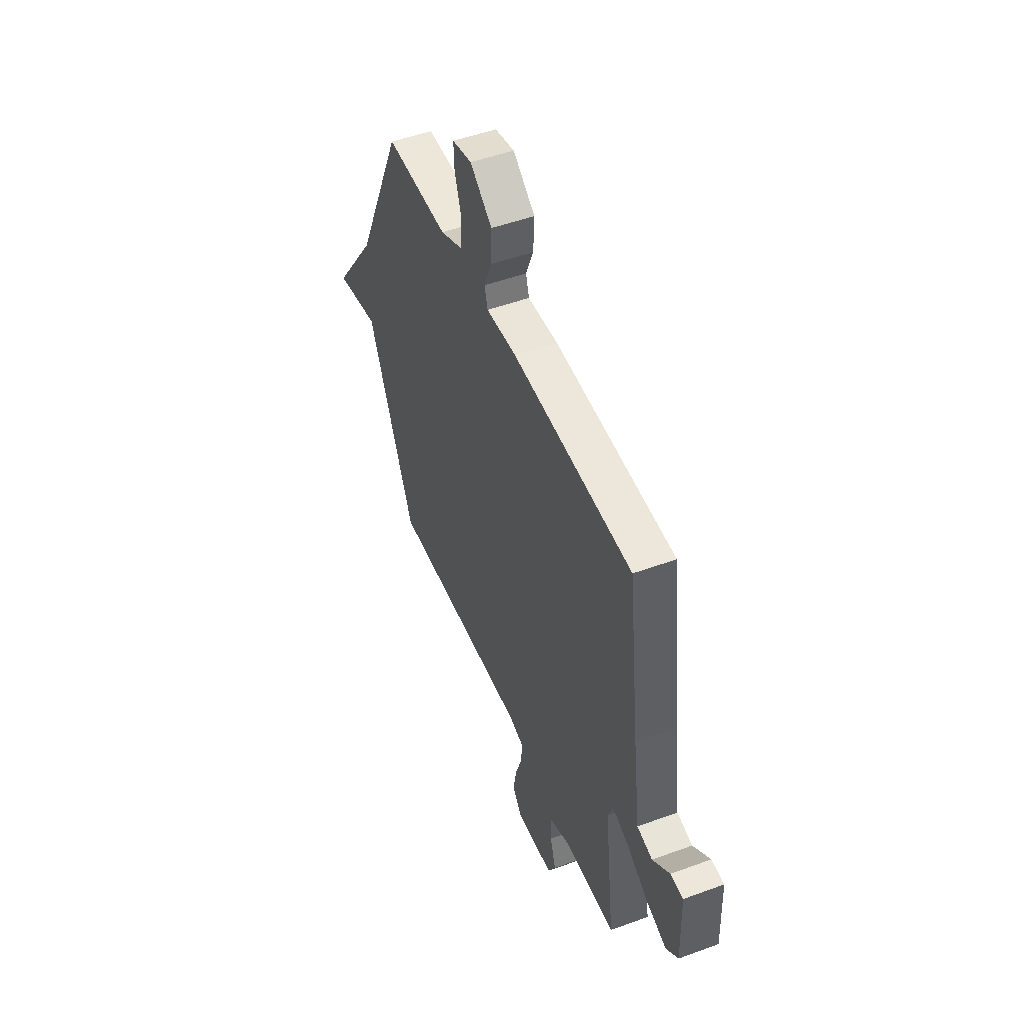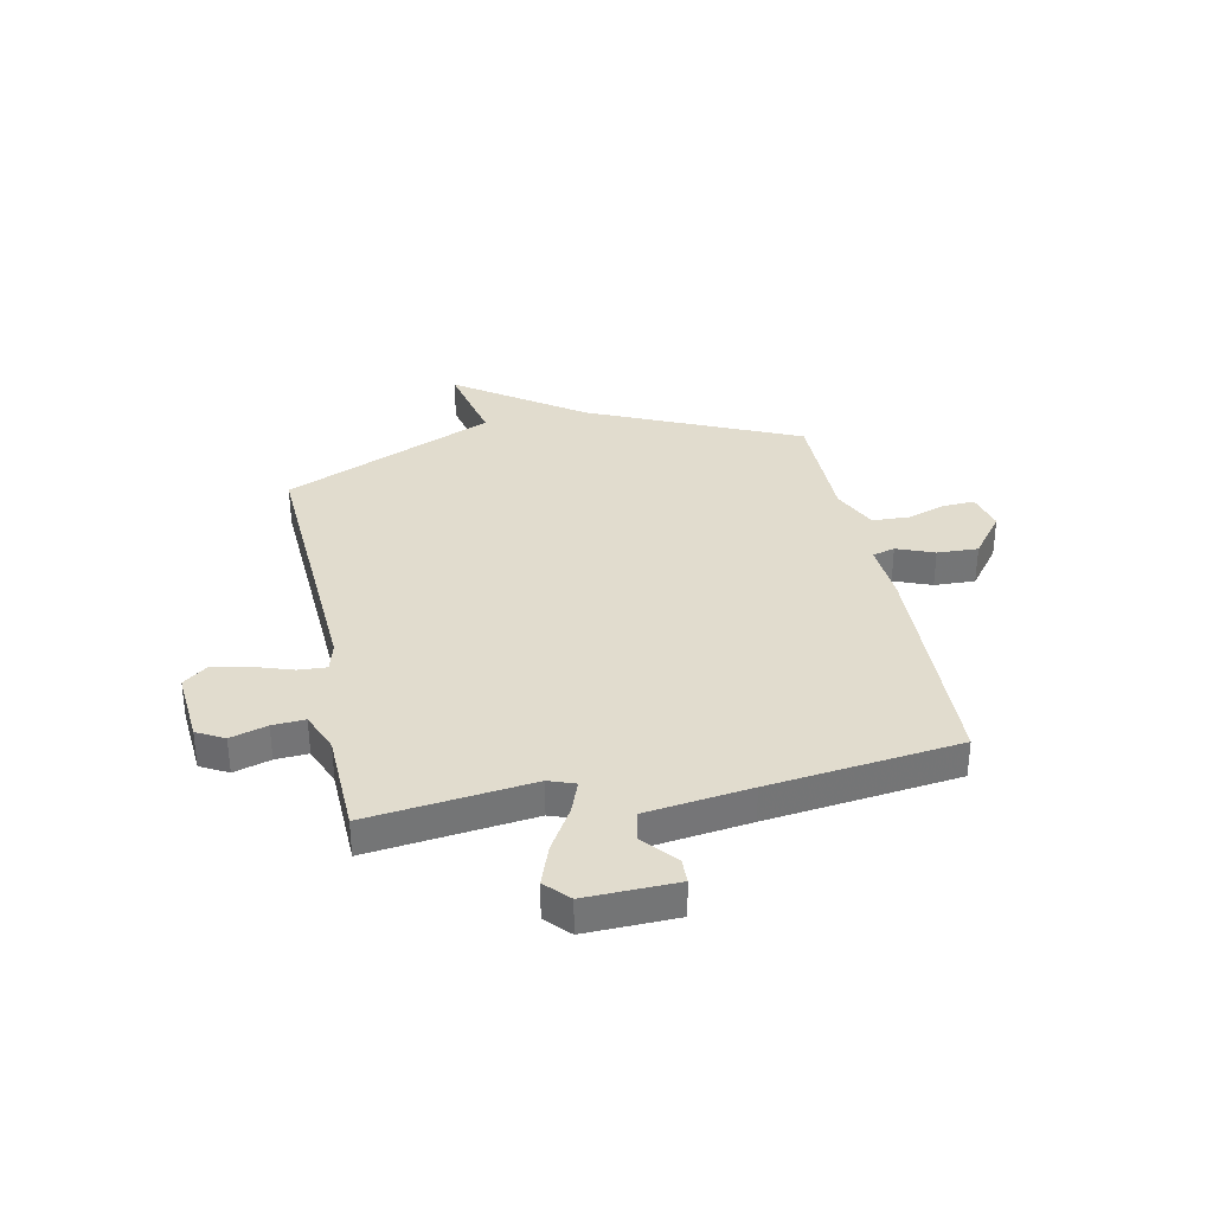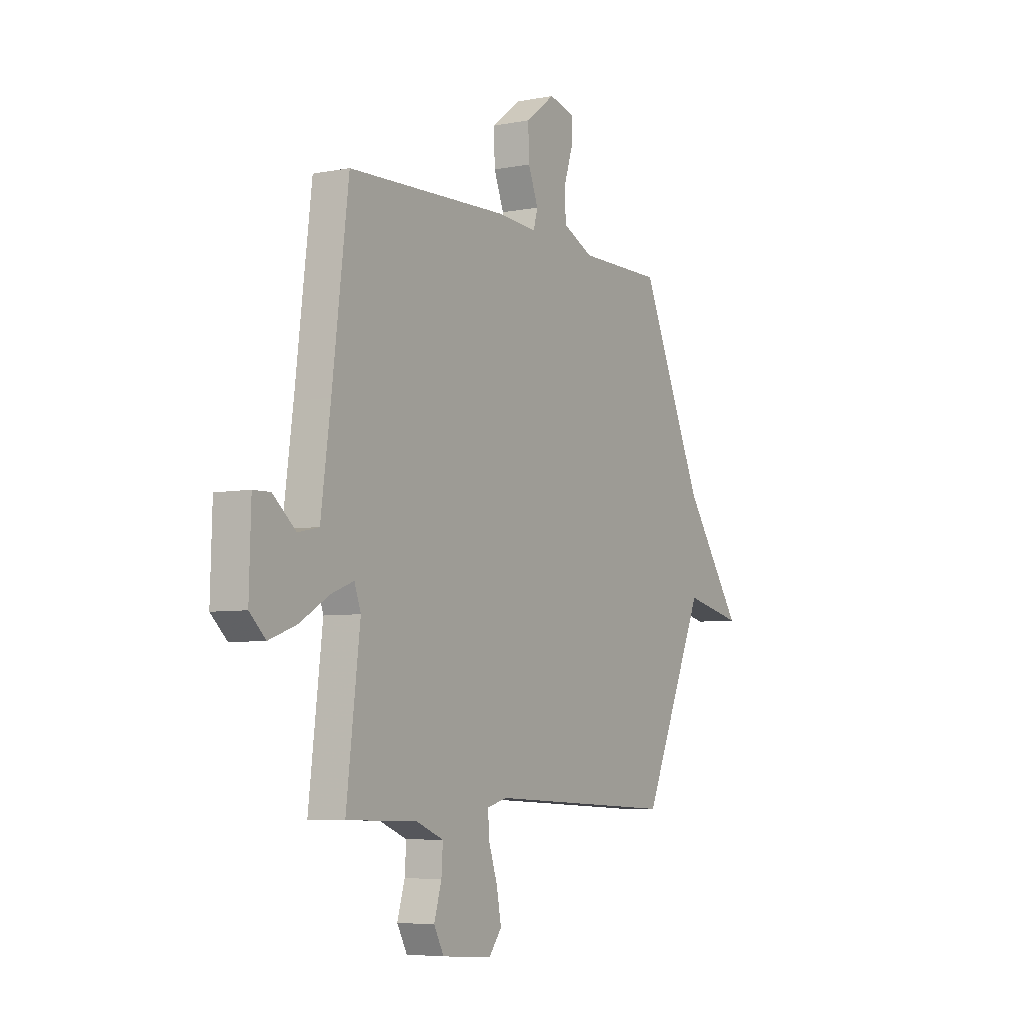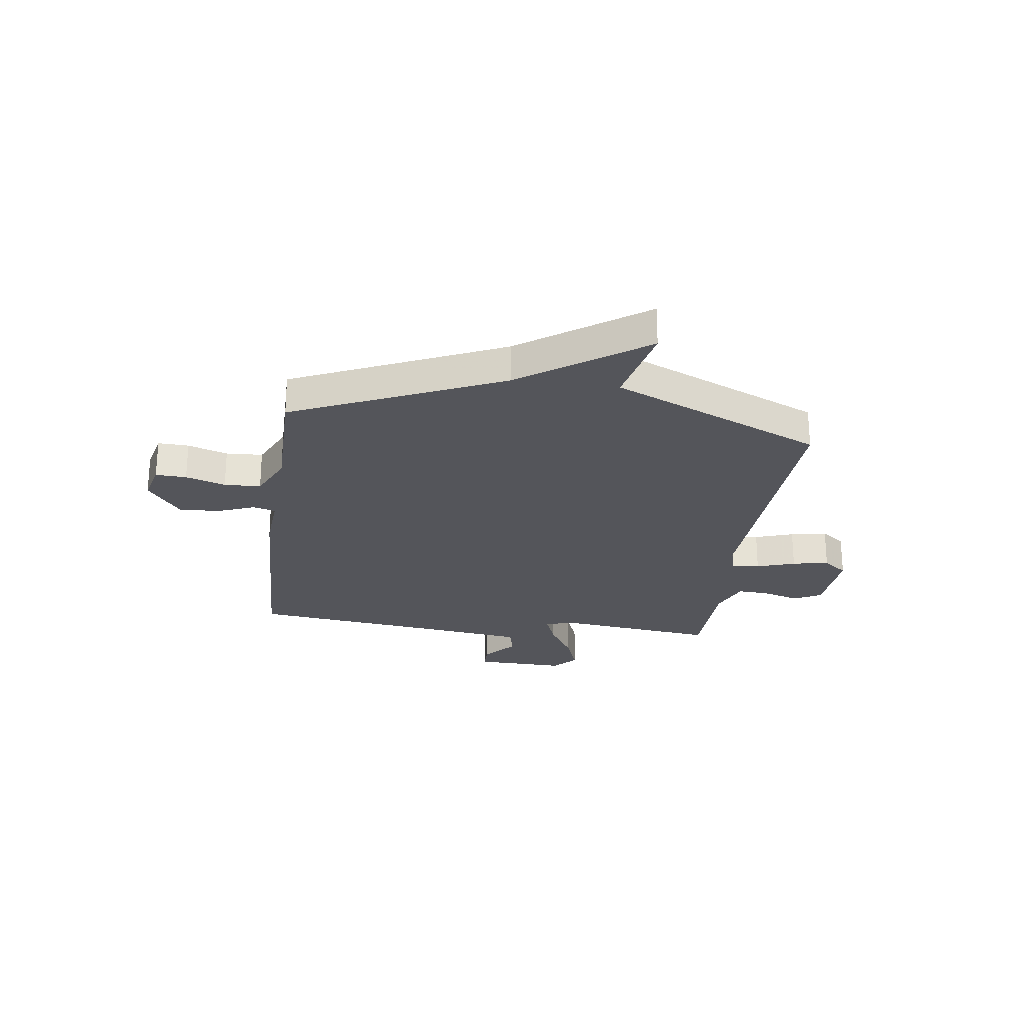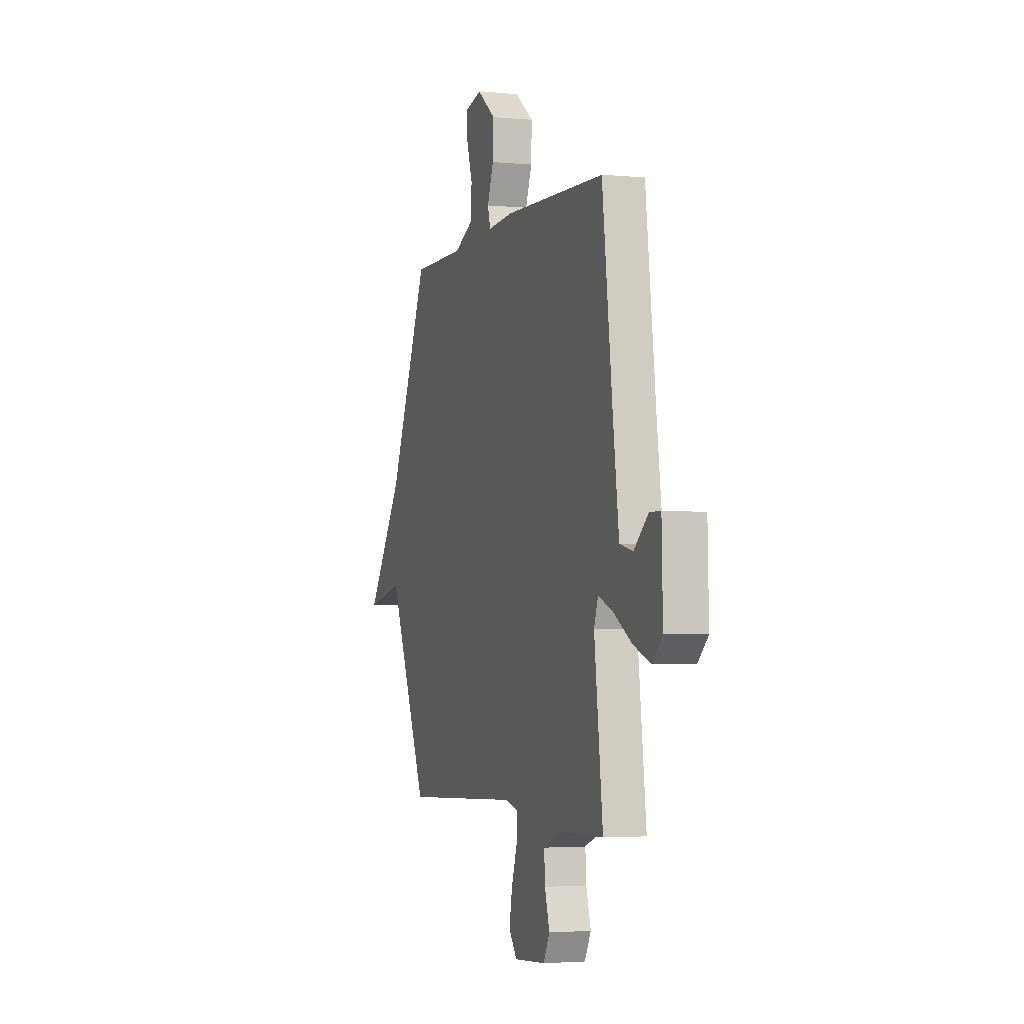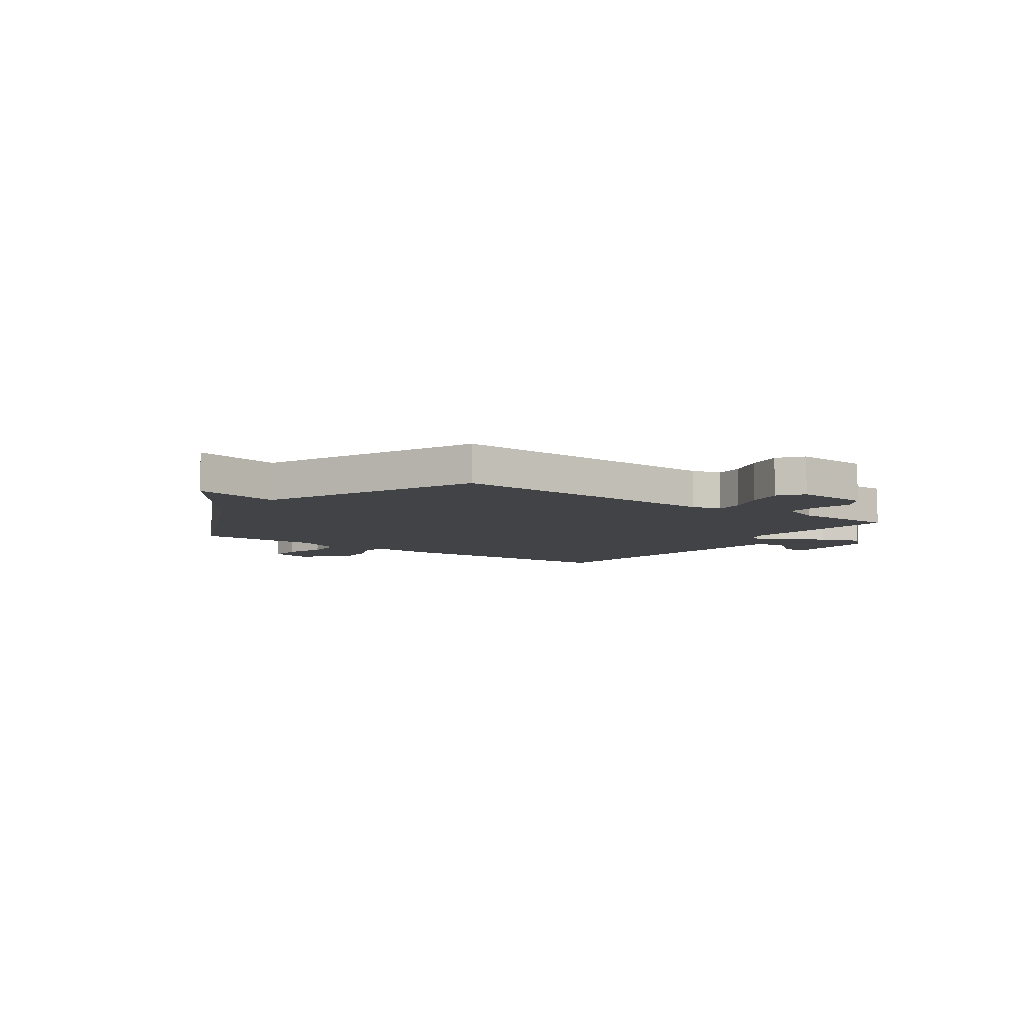
<metadata>
{"format":"obj","ext":"obj","renderer":"f3d","projection":"perspective","resolution":1024,"background":"white","views":[{"elev":50.0,"azim":-112.0,"up":"+Z"},{"elev":34.0,"azim":-101.6,"up":"+Y"},{"elev":-5.8,"azim":-59.2,"up":"+Z"},{"elev":-25.0,"azim":82.4,"up":"+Y"},{"elev":-3.0,"azim":-108.0,"up":"+Z"},{"elev":-7.2,"azim":144.7,"up":"+Y"}]}
</metadata>
<code>
v 0.5 0.07 -0.5
v -0.031 0.07 -0.473
v -0.087 0.07 -0.488
v -0.084 0.07 -0.542
v -0.059 0.07 -0.616
v -0.046 0.07 -0.686
v -0.082 0.07 -0.732
v -0.223 0.07 -0.721
v -0.251 0.07 -0.669
v -0.23 0.07 -0.599
v -0.226 0.07 -0.537
v -0.303 0.07 -0.506
v -0.5 0.07 -0.5
v -0.462 0.07 -0.188
v -0.48 0.07 -0.138
v -0.543 0.07 -0.162
v -0.625 0.07 -0.211
v -0.702 0.07 -0.239
v -0.747 0.07 -0.197
v -0.742 0.07 -0.023
v -0.694 0.07 -0.022
v -0.63 0.07 -0.076
v -0.572 0.07 -0.063
v -0.545 0.07 0.136
v -0.5 0.07 0.5
v -0.05 0.07 0.516
v 0.064 0.07 0.508
v 0.076 0.07 0.551
v 0.048 0.07 0.622
v 0.045 0.07 0.7
v 0.128 0.07 0.763
v 0.202 0.07 0.745
v 0.199 0.07 0.686
v 0.174 0.07 0.61
v 0.177 0.07 0.54
v 0.263 0.07 0.5
v 0.5 0.07 0.5
v 0.678 0.07 0.102
v 0.844 0.07 -0.134
v 0.678 0.07 -0.098
v 0.5 0 -0.5
v -0.031 0 -0.473
v -0.087 0 -0.488
v -0.084 0 -0.542
v -0.059 0 -0.616
v -0.046 0 -0.686
v -0.082 0 -0.732
v -0.223 0 -0.721
v -0.251 0 -0.669
v -0.23 0 -0.599
v -0.226 0 -0.537
v -0.303 0 -0.506
v -0.5 0 -0.5
v -0.462 0 -0.188
v -0.48 0 -0.138
v -0.543 0 -0.162
v -0.625 0 -0.211
v -0.702 0 -0.239
v -0.747 0 -0.197
v -0.742 0 -0.023
v -0.694 0 -0.022
v -0.63 0 -0.076
v -0.572 0 -0.063
v -0.545 0 0.136
v -0.5 0 0.5
v -0.05 0 0.516
v 0.064 0 0.508
v 0.076 0 0.551
v 0.048 0 0.622
v 0.045 0 0.7
v 0.128 0 0.763
v 0.202 0 0.745
v 0.199 0 0.686
v 0.174 0 0.61
v 0.177 0 0.54
v 0.263 0 0.5
v 0.5 0 0.5
v 0.678 0 0.102
v 0.844 0 -0.134
v 0.678 0 -0.098
f 38 39 40
f 40 1 2
f 38 40 2
f 37 38 2
f 36 37 2
f 35 36 2 3
f 34 35 3
f 32 33 34
f 31 32 34
f 30 31 34
f 29 30 34
f 28 29 34
f 27 28 34 3
f 26 27 3
f 25 26 3
f 24 25 3
f 20 21 22
f 19 20 22
f 18 19 22
f 17 18 22
f 16 17 22
f 15 16 22 23
f 12 13 14
f 11 12 14 15
f 8 9 10
f 7 8 10
f 6 7 10
f 5 6 10
f 4 5 10
f 4 10 11
f 3 4 11 15
f 15 23 24
f 3 15 24
f 80 79 78
f 42 41 80
f 42 80 78
f 42 78 77
f 42 77 76
f 43 42 76 75
f 43 75 74
f 74 73 72
f 74 72 71
f 74 71 70
f 74 70 69
f 74 69 68
f 43 74 68 67
f 43 67 66
f 43 66 65
f 43 65 64
f 62 61 60
f 62 60 59
f 62 59 58
f 62 58 57
f 62 57 56
f 63 62 56 55
f 54 53 52
f 55 54 52 51
f 50 49 48
f 50 48 47
f 50 47 46
f 50 46 45
f 50 45 44
f 51 50 44
f 55 51 44 43
f 64 63 55
f 64 55 43
f 1 41 42 2
f 2 42 43 3
f 3 43 44 4
f 4 44 45 5
f 5 45 46 6
f 6 46 47 7
f 7 47 48 8
f 8 48 49 9
f 9 49 50 10
f 10 50 51 11
f 11 51 52 12
f 12 52 53 13
f 13 53 54 14
f 14 54 55 15
f 15 55 56 16
f 16 56 57 17
f 17 57 58 18
f 18 58 59 19
f 19 59 60 20
f 20 60 61 21
f 21 61 62 22
f 22 62 63 23
f 23 63 64 24
f 24 64 65 25
f 25 65 66 26
f 26 66 67 27
f 27 67 68 28
f 28 68 69 29
f 29 69 70 30
f 30 70 71 31
f 31 71 72 32
f 32 72 73 33
f 33 73 74 34
f 34 74 75 35
f 35 75 76 36
f 36 76 77 37
f 37 77 78 38
f 38 78 79 39
f 39 79 80 40
f 40 80 41 1

</code>
